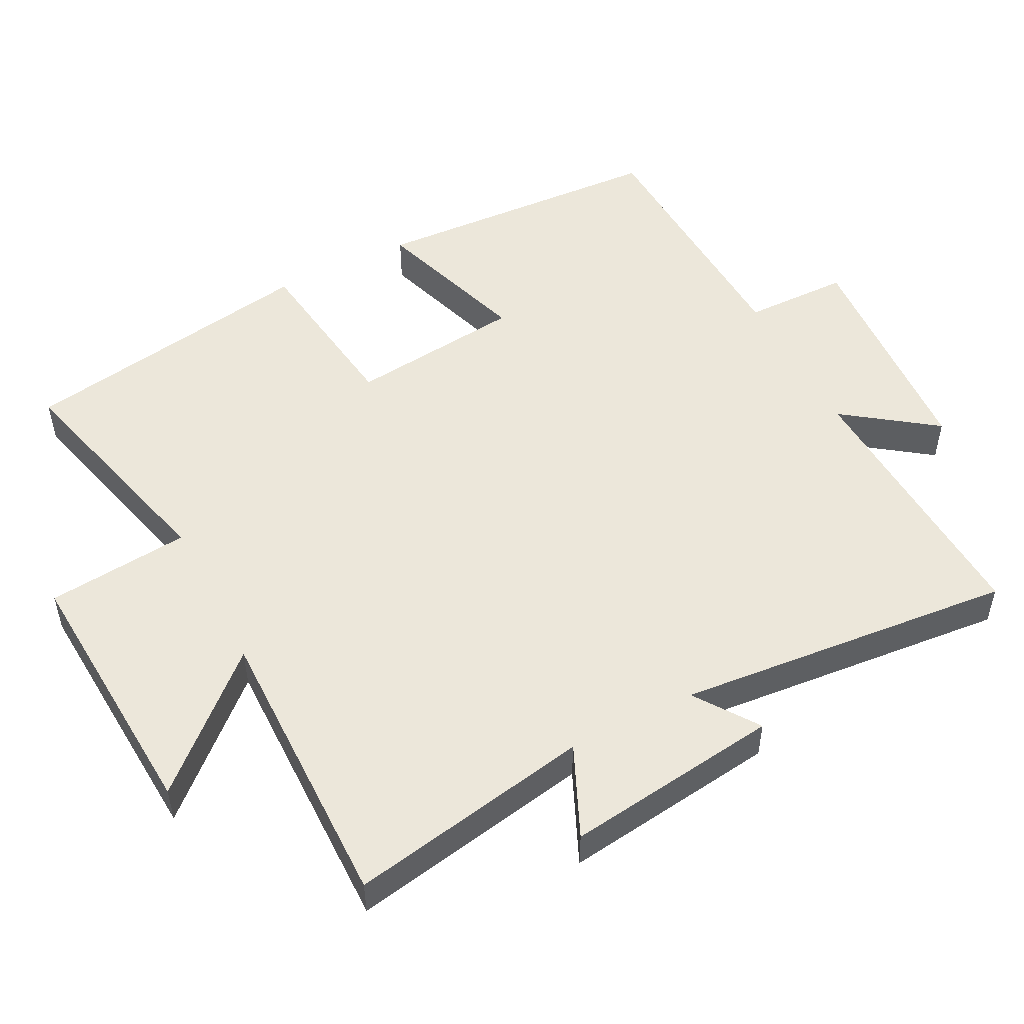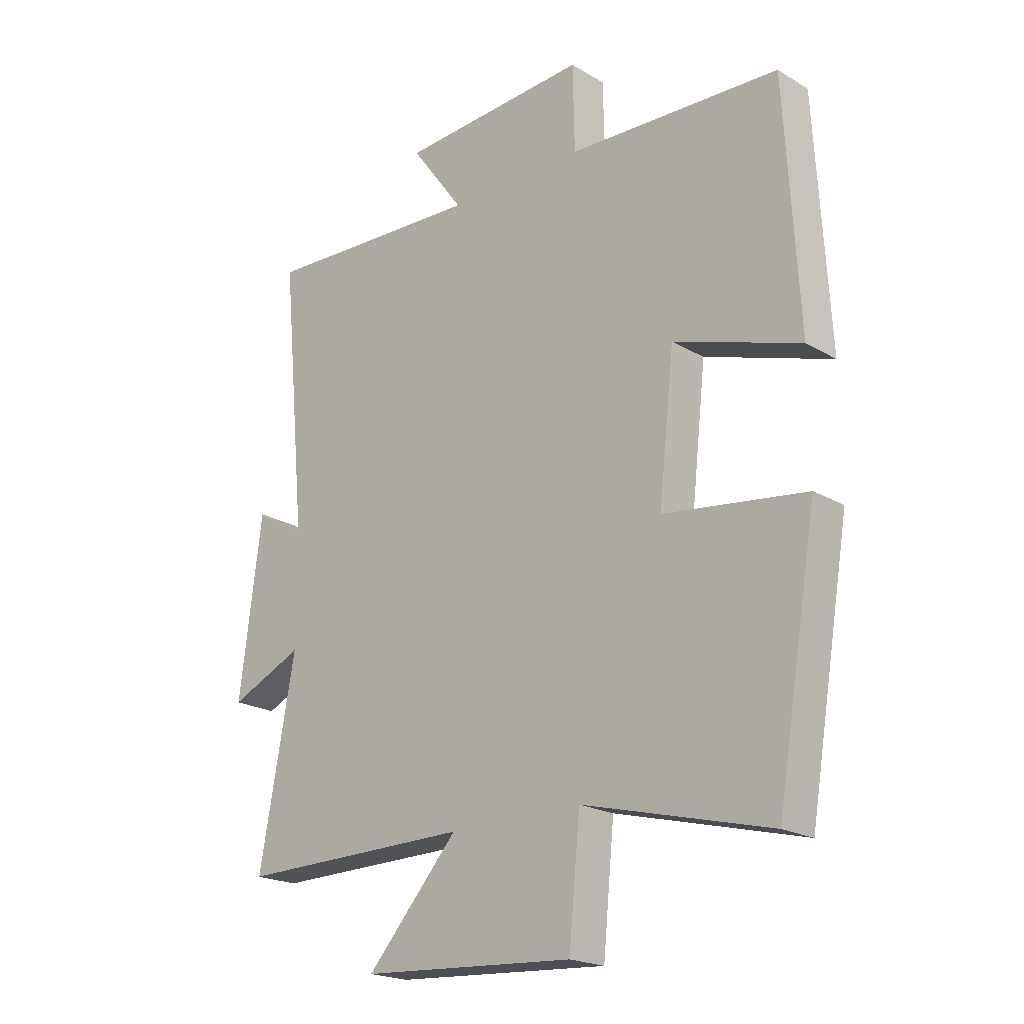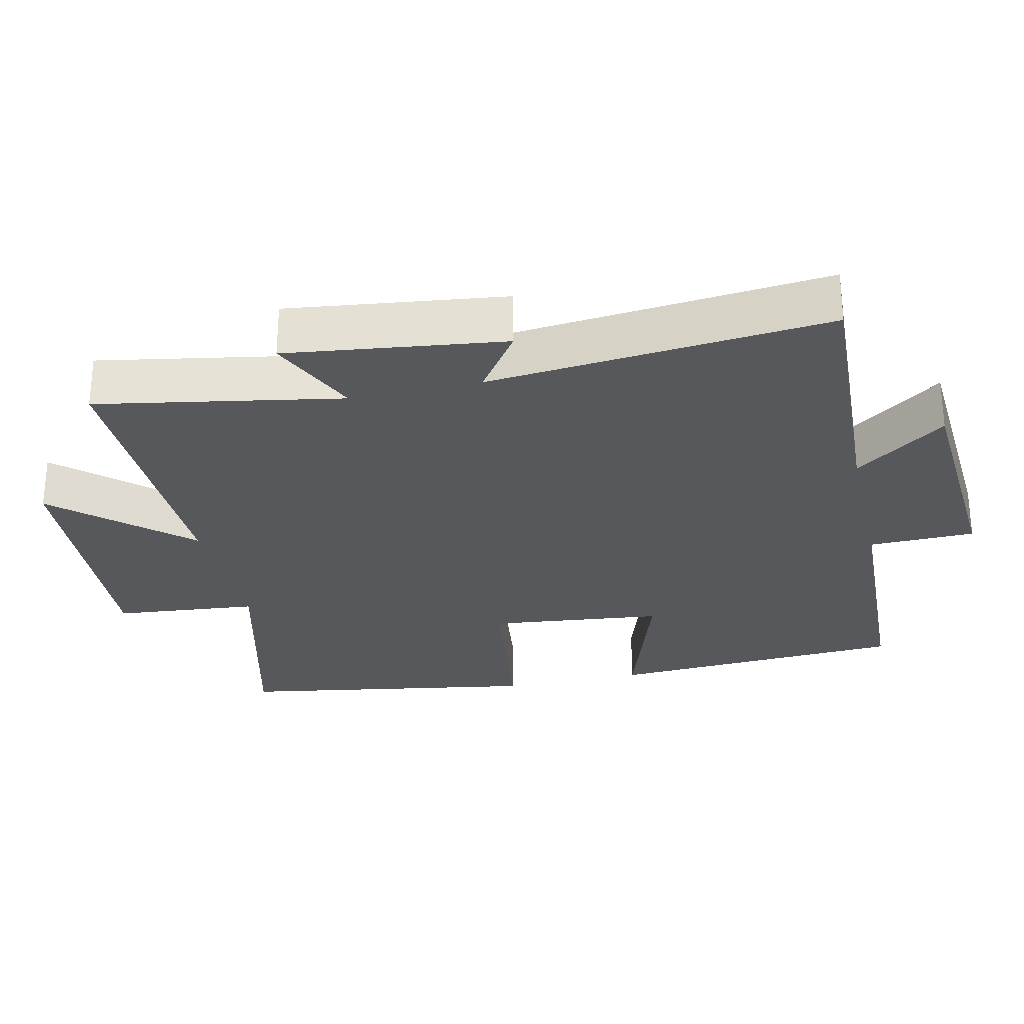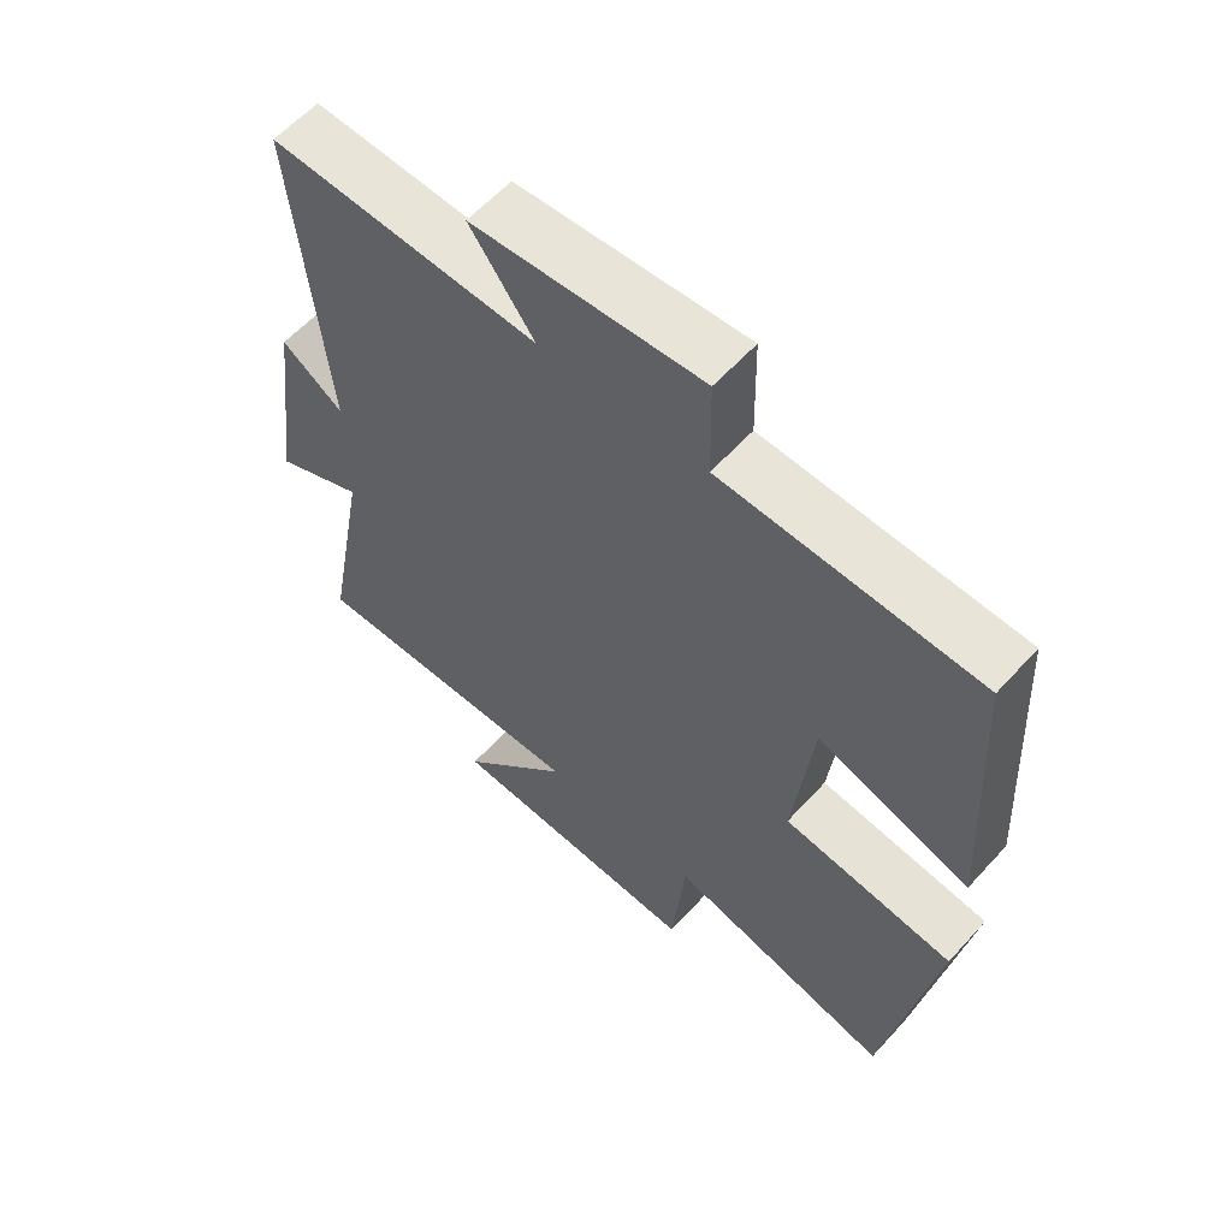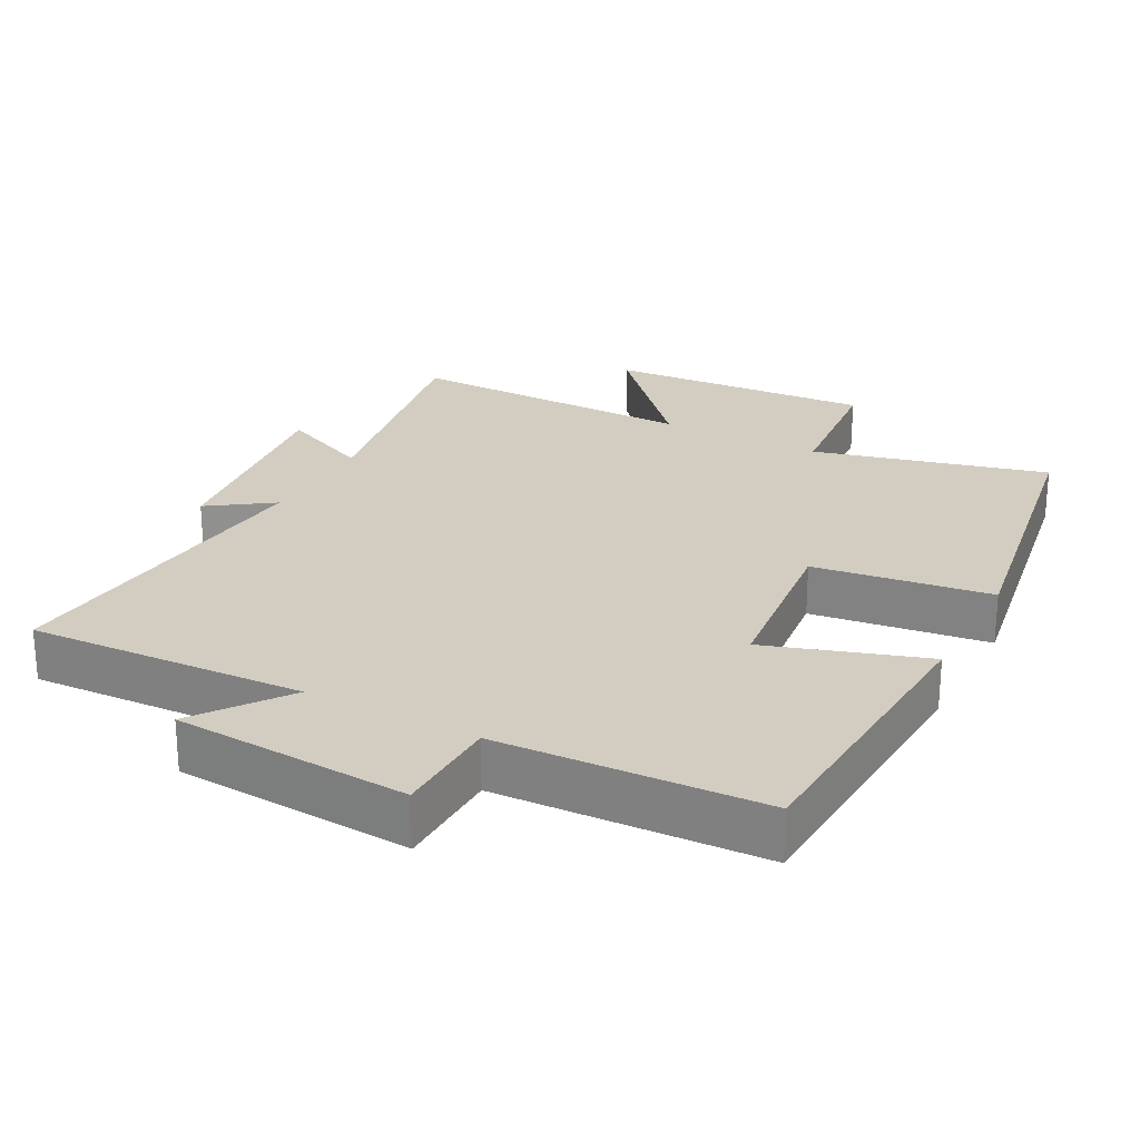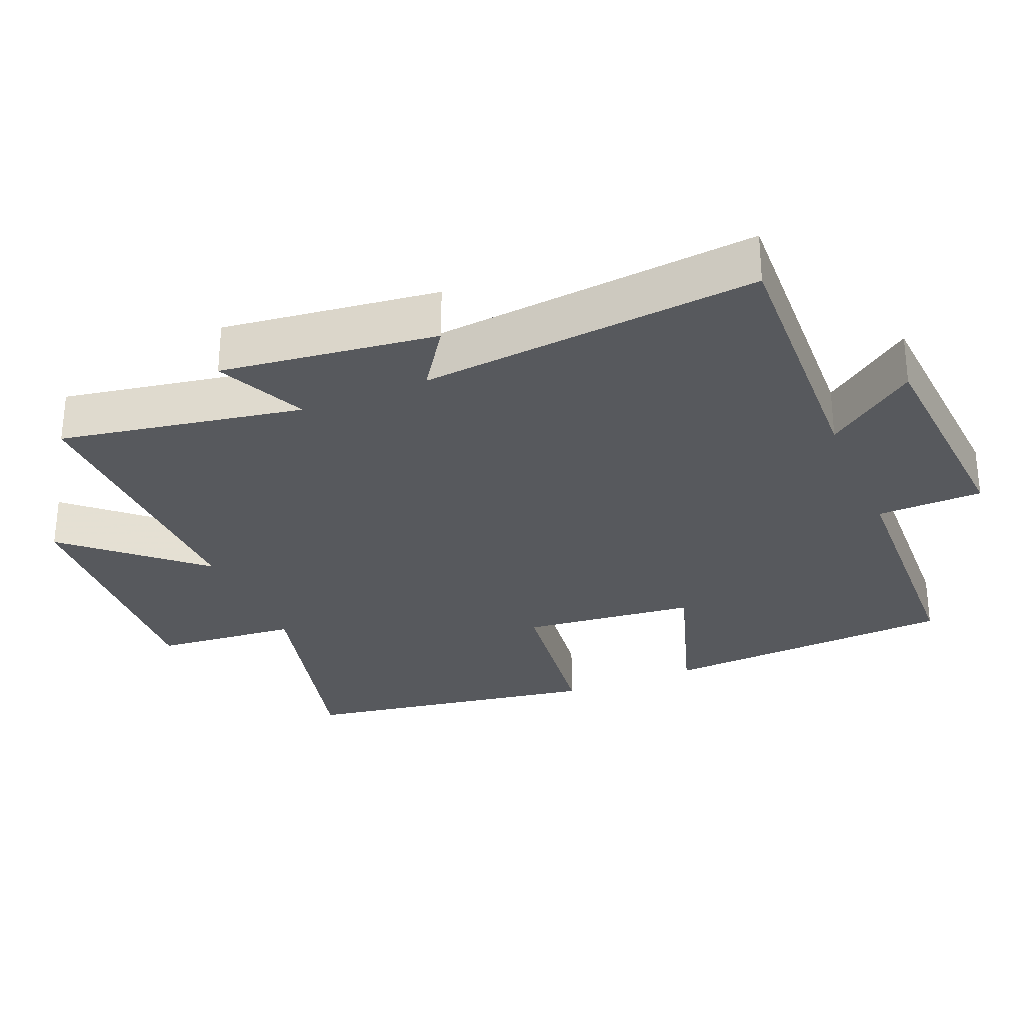
<metadata>
{"format":"obj","ext":"obj","renderer":"f3d","projection":"perspective","resolution":1024,"background":"white","views":[{"elev":51.2,"azim":-117.3,"up":"+Y"},{"elev":-20.7,"azim":43.2,"up":"+Z"},{"elev":-28.0,"azim":-77.1,"up":"+Y"},{"elev":59.7,"azim":41.9,"up":"+Z"},{"elev":24.8,"azim":28.0,"up":"+Y"},{"elev":-29.4,"azim":-67.0,"up":"+Y"}]}
</metadata>
<code>
v -0.546 0.07 0.519
v -0.149 0.07 0.5
v -0.244 0.07 0.63
v 0.094 0.07 0.652
v 0.097 0.07 0.5
v 0.476 0.07 0.483
v 0.5 0.07 0.056
v 0.274 0.07 0.13
v 0.246 0.07 -0.12
v 0.5 0.07 -0.154
v 0.427 0.07 -0.586
v 0.092 0.07 -0.5
v 0.072 0.07 -0.706
v -0.31 0.07 -0.682
v -0.146 0.07 -0.5
v -0.564 0.07 -0.505
v -0.5 0.07 -0.156
v -0.631 0.07 -0.215
v -0.591 0.07 0.095
v -0.5 0.07 0.032
v -0.546 0 0.519
v -0.149 0 0.5
v -0.244 0 0.63
v 0.094 0 0.652
v 0.097 0 0.5
v 0.476 0 0.483
v 0.5 0 0.056
v 0.274 0 0.13
v 0.246 0 -0.12
v 0.5 0 -0.154
v 0.427 0 -0.586
v 0.092 0 -0.5
v 0.072 0 -0.706
v -0.31 0 -0.682
v -0.146 0 -0.5
v -0.564 0 -0.505
v -0.5 0 -0.156
v -0.631 0 -0.215
v -0.591 0 0.095
v -0.5 0 0.032
f 17 18 19 20
f 15 16 17
f 15 17 20
f 12 13 14 15
f 20 1 2
f 15 20 2
f 12 15 2
f 9 10 11 12
f 8 9 12 2
f 7 8 2
f 6 7 2
f 5 6 2
f 2 3 4 5
f 40 39 38 37
f 37 36 35
f 40 37 35
f 35 34 33 32
f 22 21 40
f 22 40 35
f 22 35 32
f 32 31 30 29
f 22 32 29 28
f 22 28 27
f 22 27 26
f 22 26 25
f 25 24 23 22
f 1 21 22 2
f 2 22 23 3
f 3 23 24 4
f 4 24 25 5
f 5 25 26 6
f 6 26 27 7
f 7 27 28 8
f 8 28 29 9
f 9 29 30 10
f 10 30 31 11
f 11 31 32 12
f 12 32 33 13
f 13 33 34 14
f 14 34 35 15
f 15 35 36 16
f 16 36 37 17
f 17 37 38 18
f 18 38 39 19
f 19 39 40 20
f 20 40 21 1

</code>
